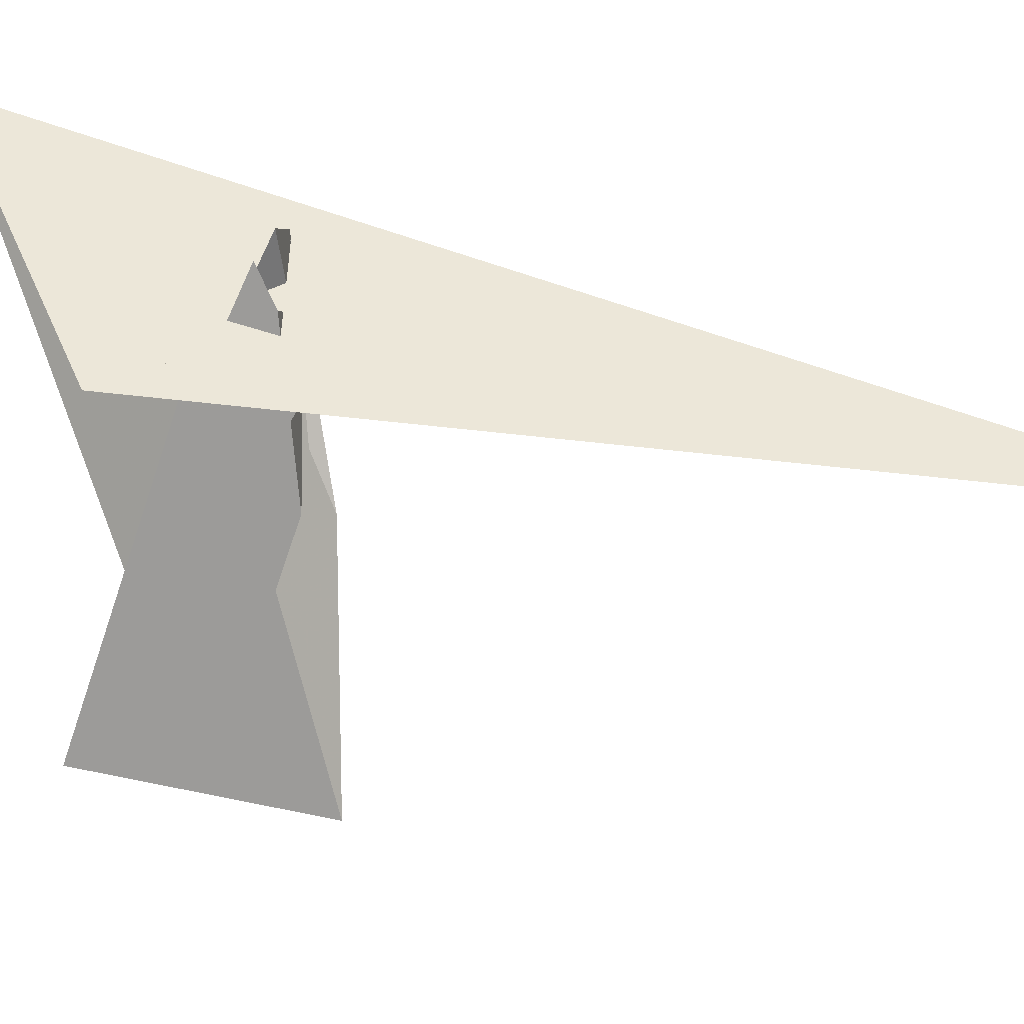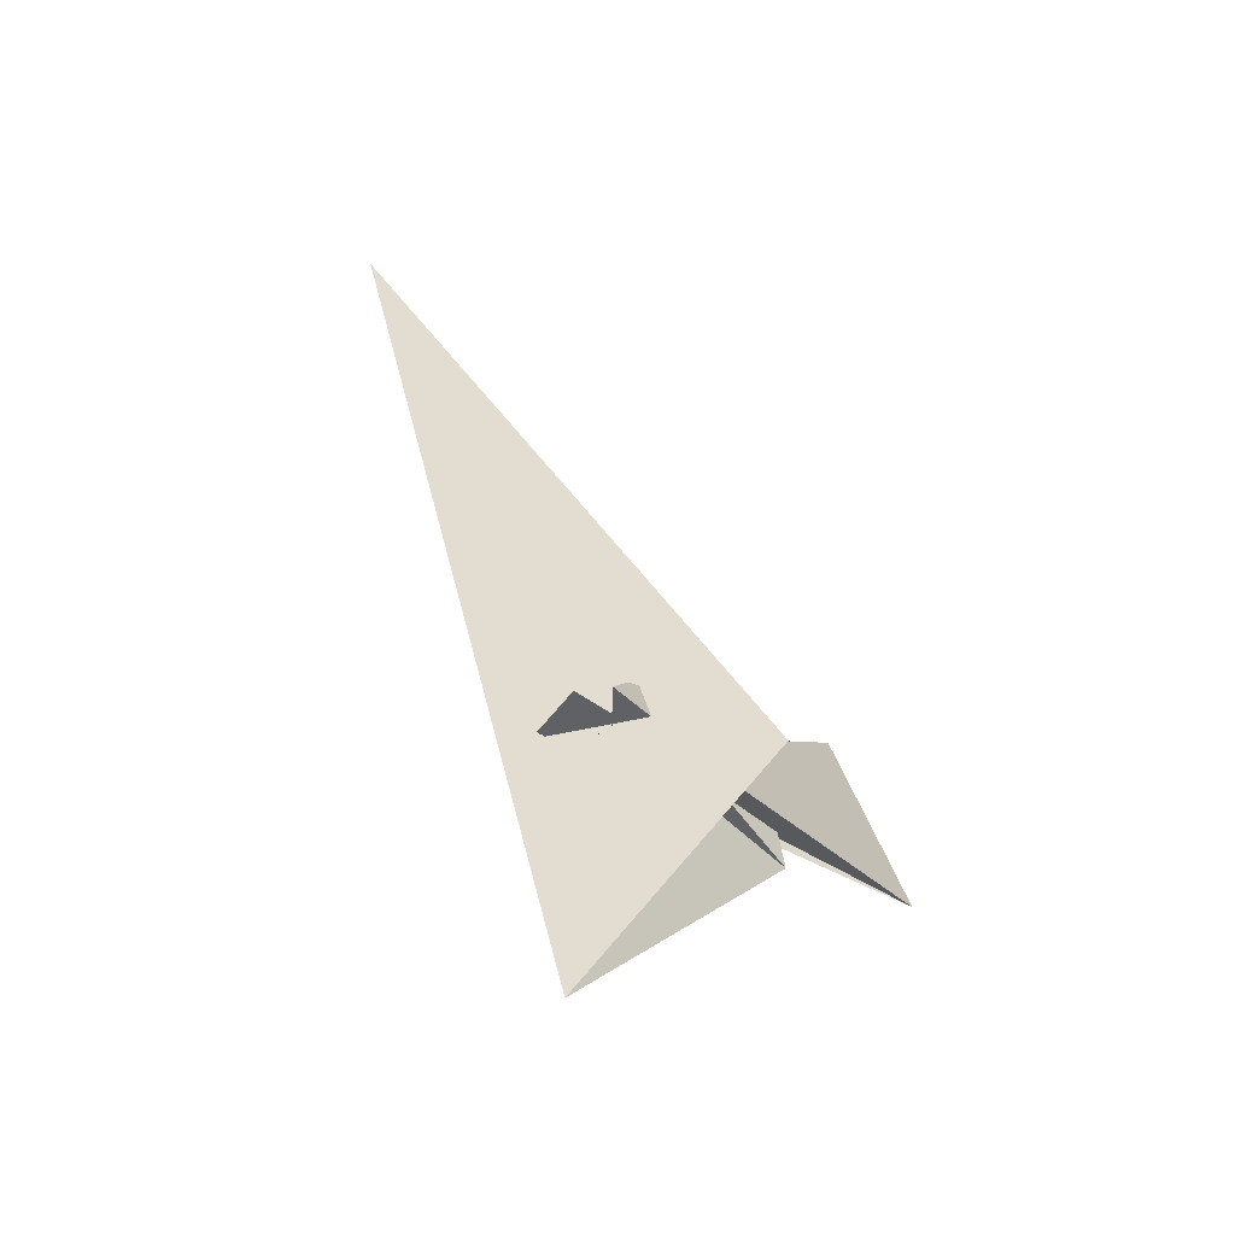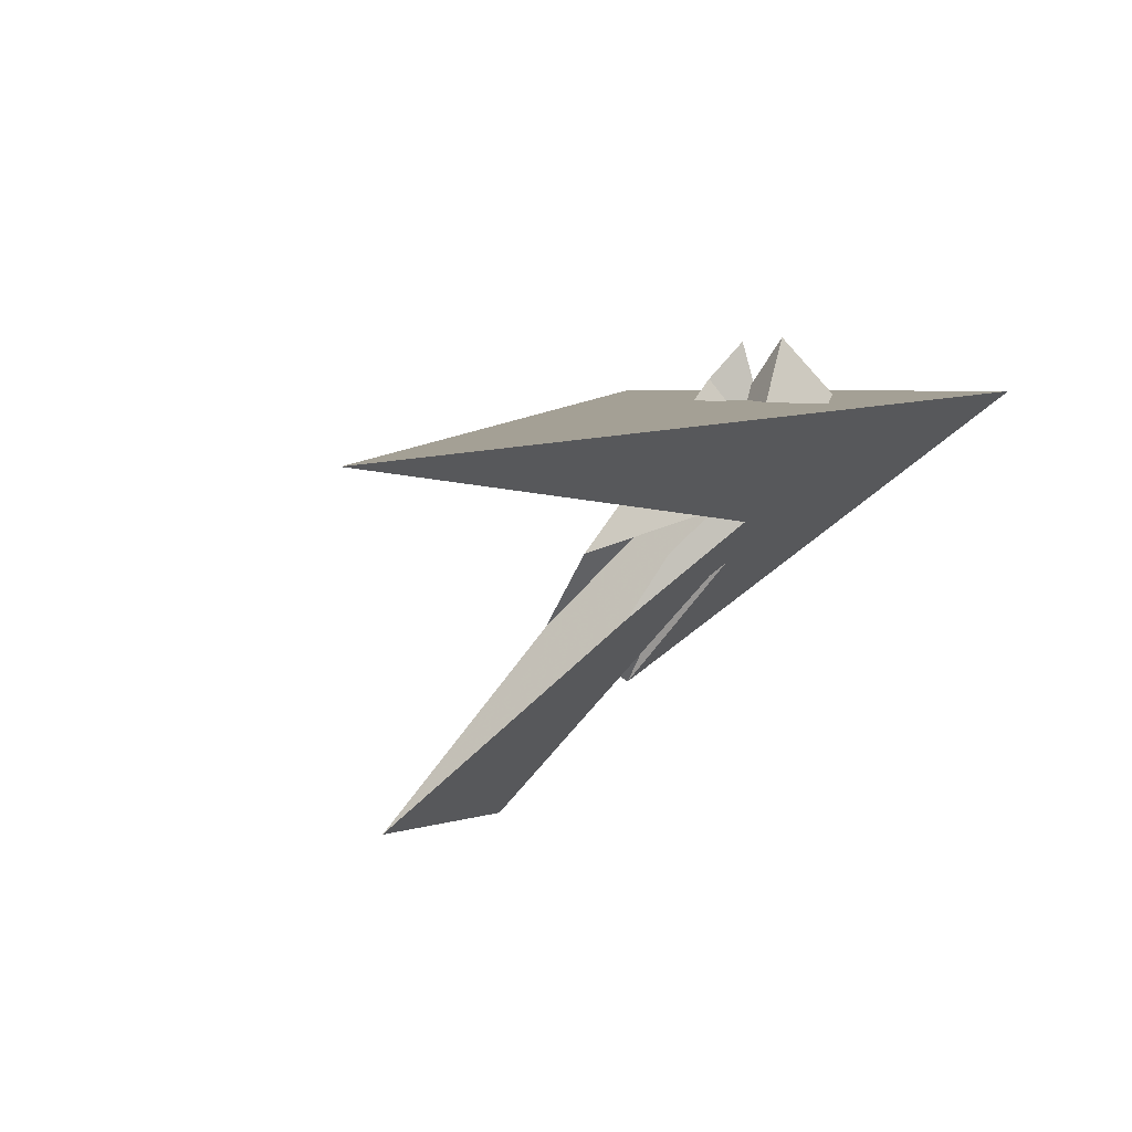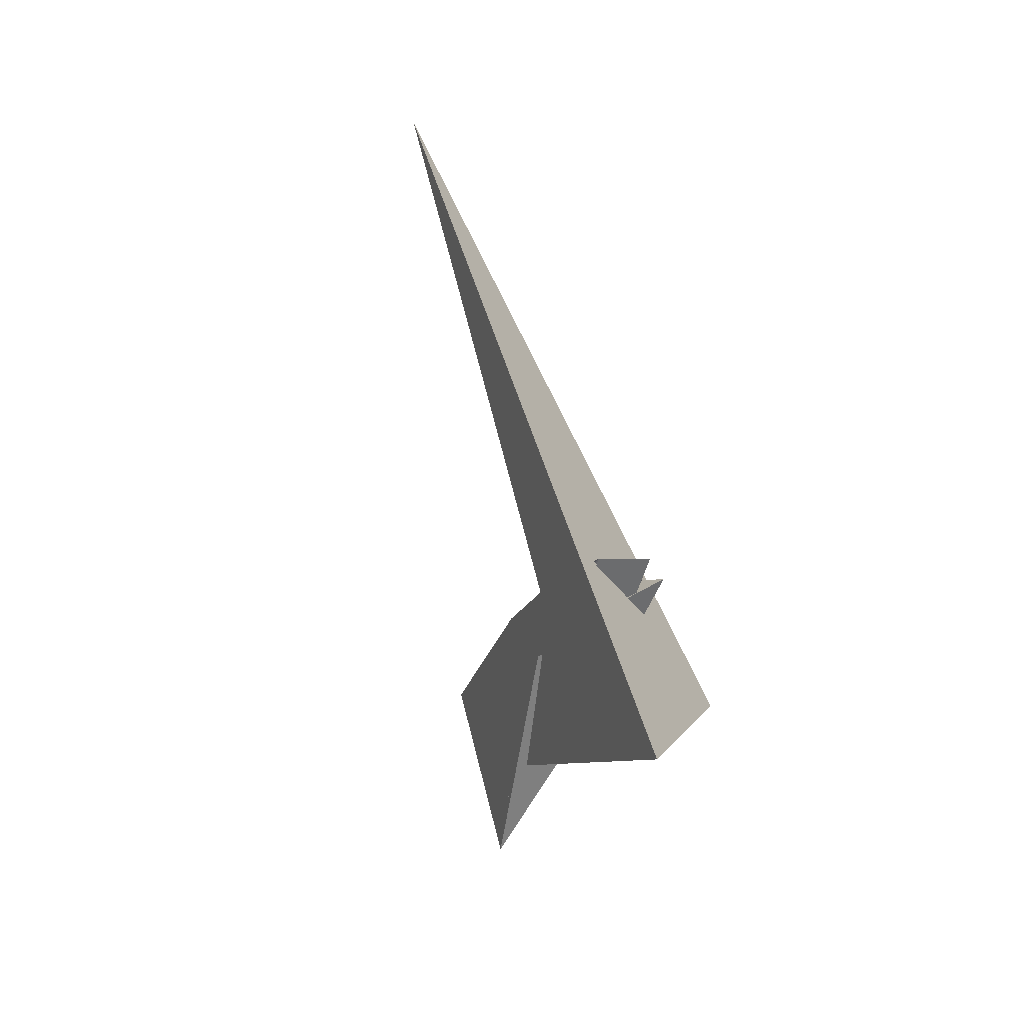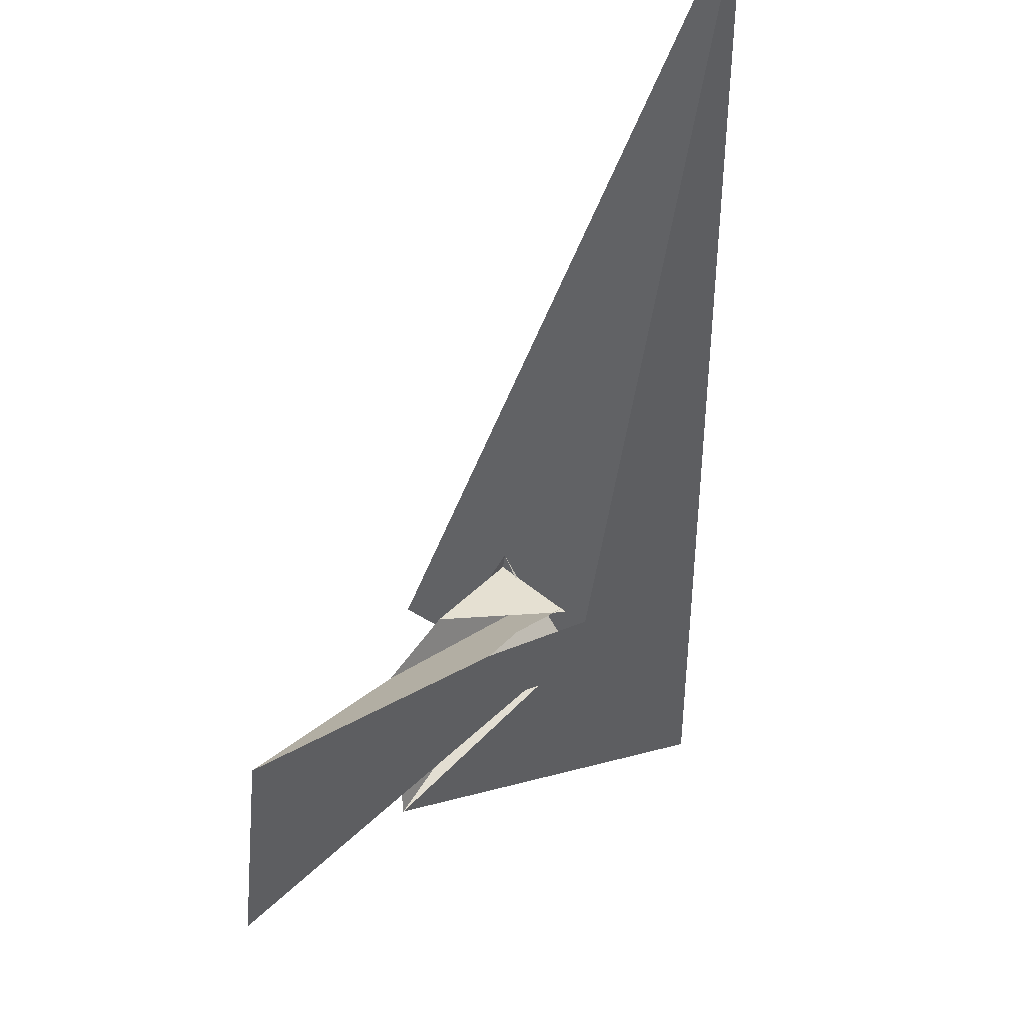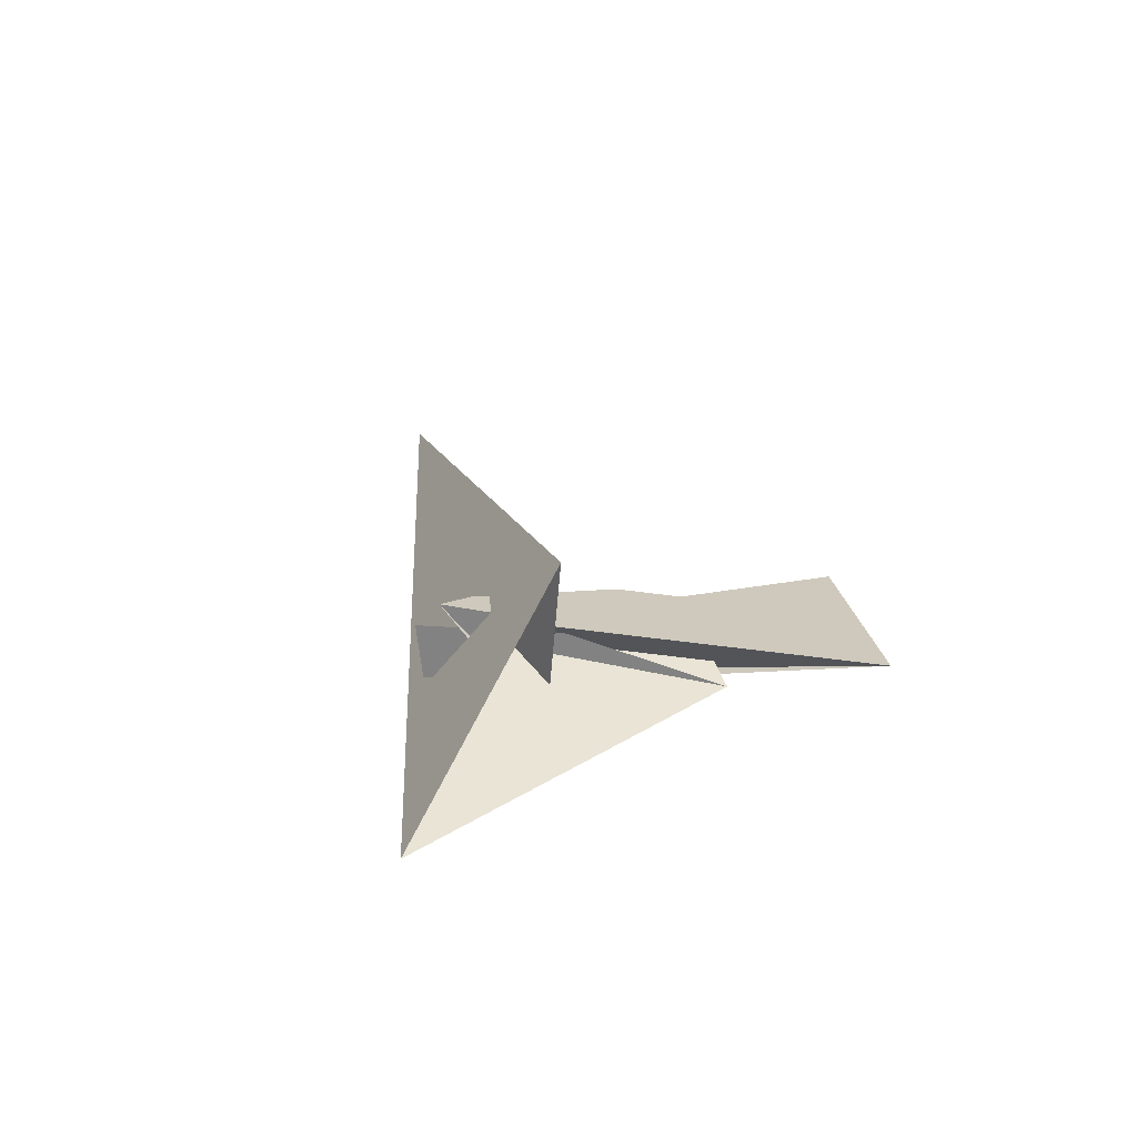
<metadata>
{"format":"obj","ext":"obj","renderer":"f3d","projection":"perspective","resolution":1024,"background":"white","views":[{"elev":54.0,"azim":118.7,"up":"+Z"},{"elev":-36.6,"azim":3.7,"up":"+Y"},{"elev":-5.2,"azim":-139.6,"up":"+Z"},{"elev":-50.8,"azim":-62.2,"up":"+Y"},{"elev":-43.9,"azim":-165.9,"up":"+Z"},{"elev":-49.8,"azim":45.5,"up":"+Y"}]}
</metadata>
<code>
v -12.52 -9.533 -6.524
v -0.6303 -23.76 -10.68
v 51.08 -26.04 -50.19
v -9.45 -108.1 26.58
v 91.1 -22.79 -82.58
v 68.01 45.05 -88.99
v 6.294 -21.65 -16.83
v -3.714 -3.717 -15.49
v -89.75 222.3 -29.73
v 20.46 -6.843 -33.22
v 16.85 15.96 -38.61
v 17 -32.62 -5.765
v 8.476 -12.72 5.996
v 17.86 -14.5 11.28
v 10.97 -4.662 15.12
v 2.711 -18.99 -3.908
v 52.26 -28.35 23.98
v -6.642 -7.382 -0.2635
v 8.213 -12.59 5.922
v 3.607 -12.58 2.555
v 30.7 15.02 -22.26
v 43.59 14.25 -39.16
v 15.5 -17.97 -3.365
v 8.814 -0.2727 5.932
v 3.335 -12.44 12.74
v 0.9661 -18.42 15.66
v 8.492 -0.5799 6.344
v 3.208 -11.46 29.3
v 25.1 -19.19 4.142
v 14.8 8.633 2.627
v 6.988 -3.153 19.64
v 8.402 4.487 13.52
v 20.75 -16.56 1.248
v -8.017 -12.26 29.23
v -19.79 -16.32 14.91
v 2.318 -14.67 15.33
v -11.9 -16.06 13.59
v 9.662 1.473 -3.322
v 7.361 -4.297 -6.619
v 10.07 -5.72 -4.769
v -5.706 -8.834 13.43
v 3.661 -4.082 14.05
v 3.025 -12.99 15.19
v 4.747 -10.26 2.778
f 1 2 11 6 5 10 7 3 4 9 8
f 1 2 20 16 14 15 17 12 13 19 18
f 3 4 26 22 21 24 27 25 13 12 23
f 5 6 22 21 31 28 14 15 32 30 29
f 3 7 16 14 28 36 37 35 34 33 23
f 8 9 17 12 23 33 29 30 40 39 38
f 1 8 38 31 21 24 42 41 34 35 18
f 5 10 44 19 13 25 43 41 34 33 29
f 4 9 17 15 32 42 41 43 36 37 26
f 2 11 39 38 31 28 36 43 25 27 20
f 7 10 44 40 30 32 42 24 27 20 16
f 6 11 39 40 44 19 18 35 37 26 22

</code>
